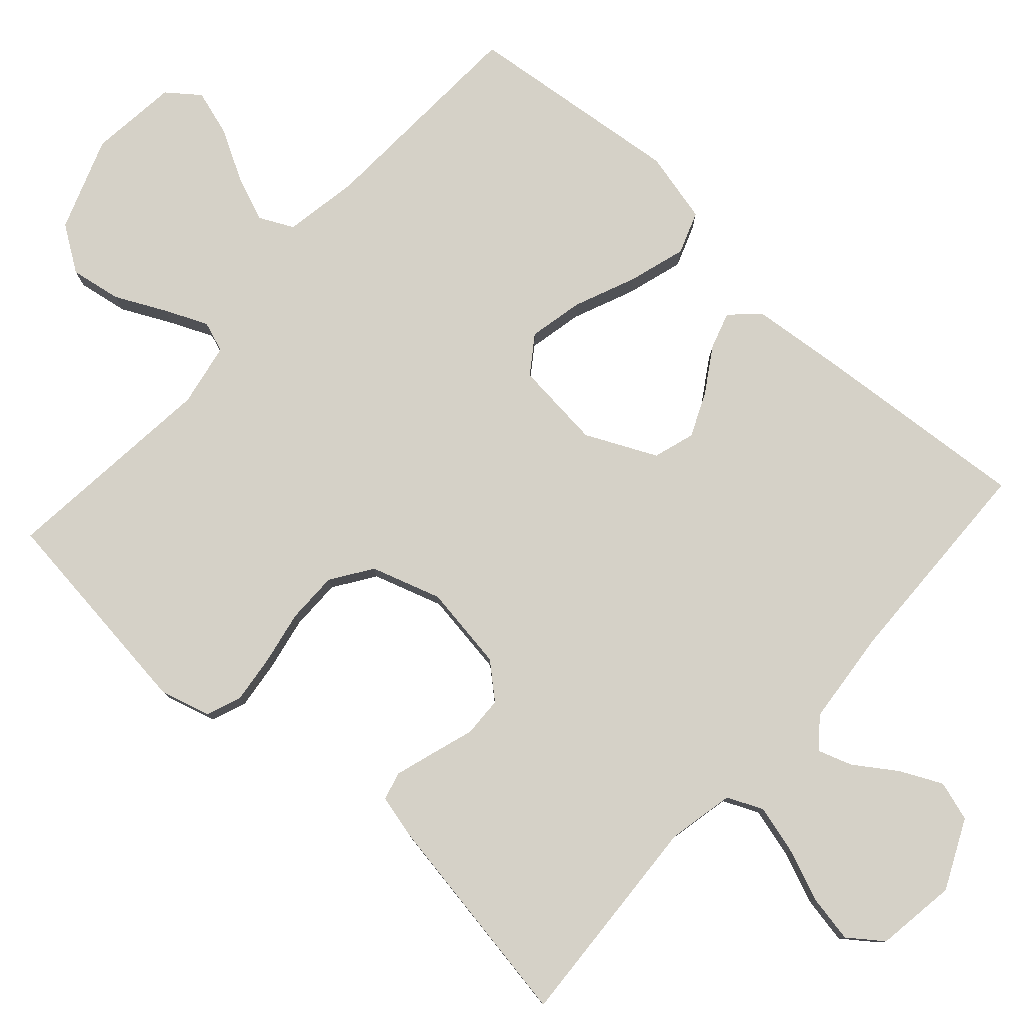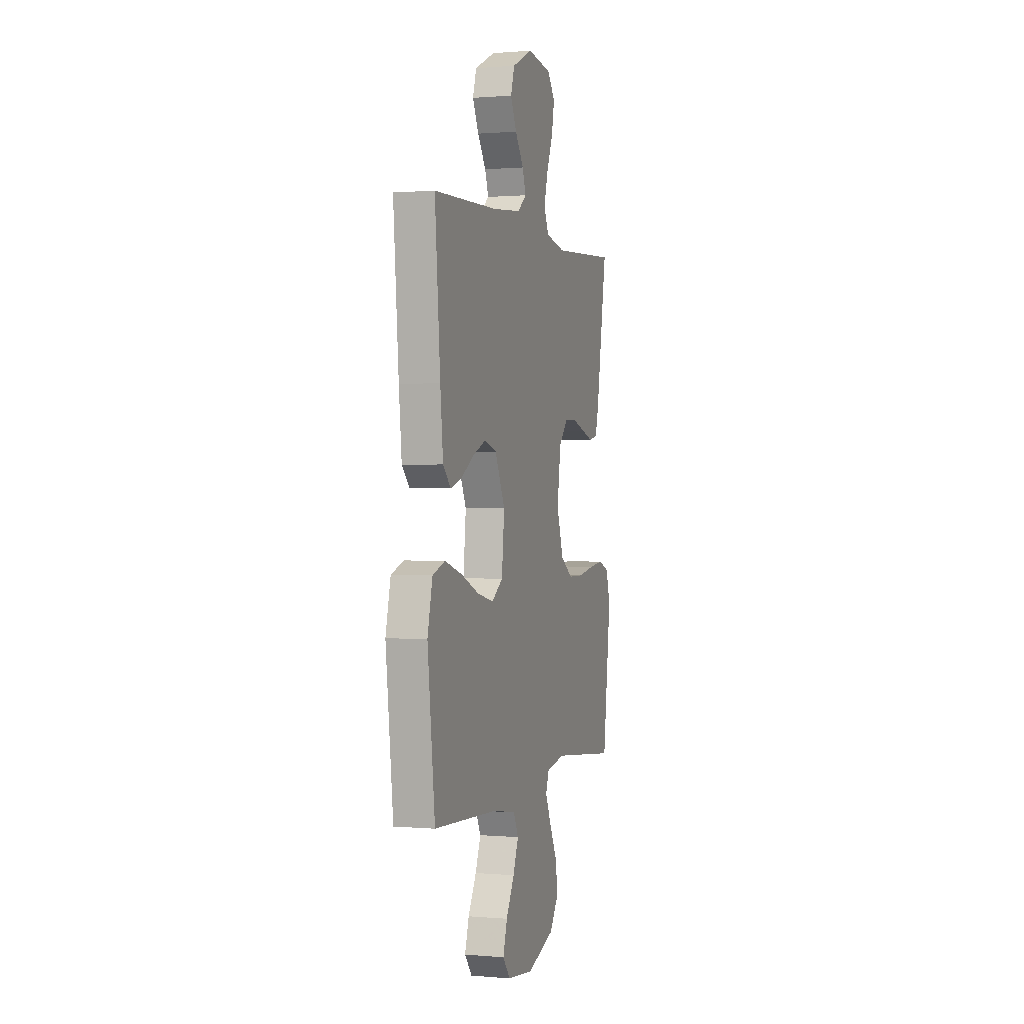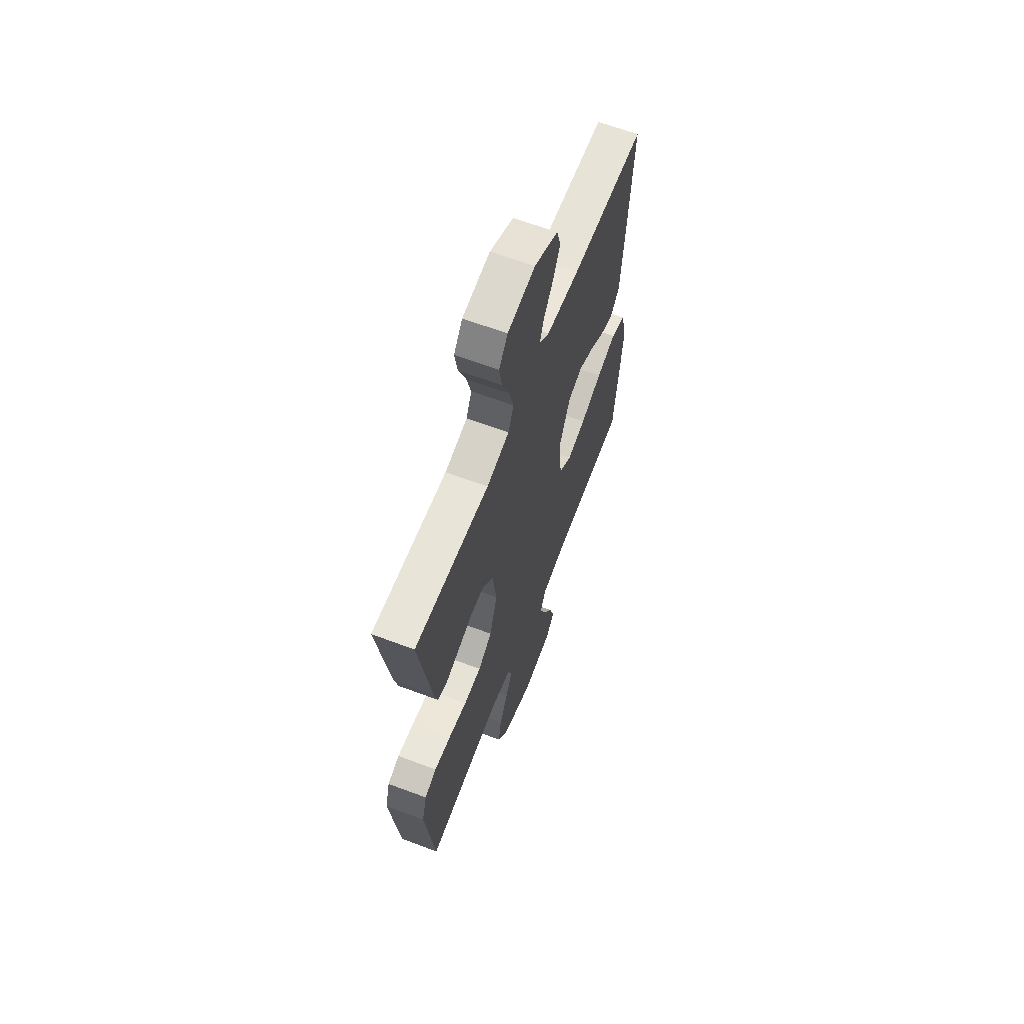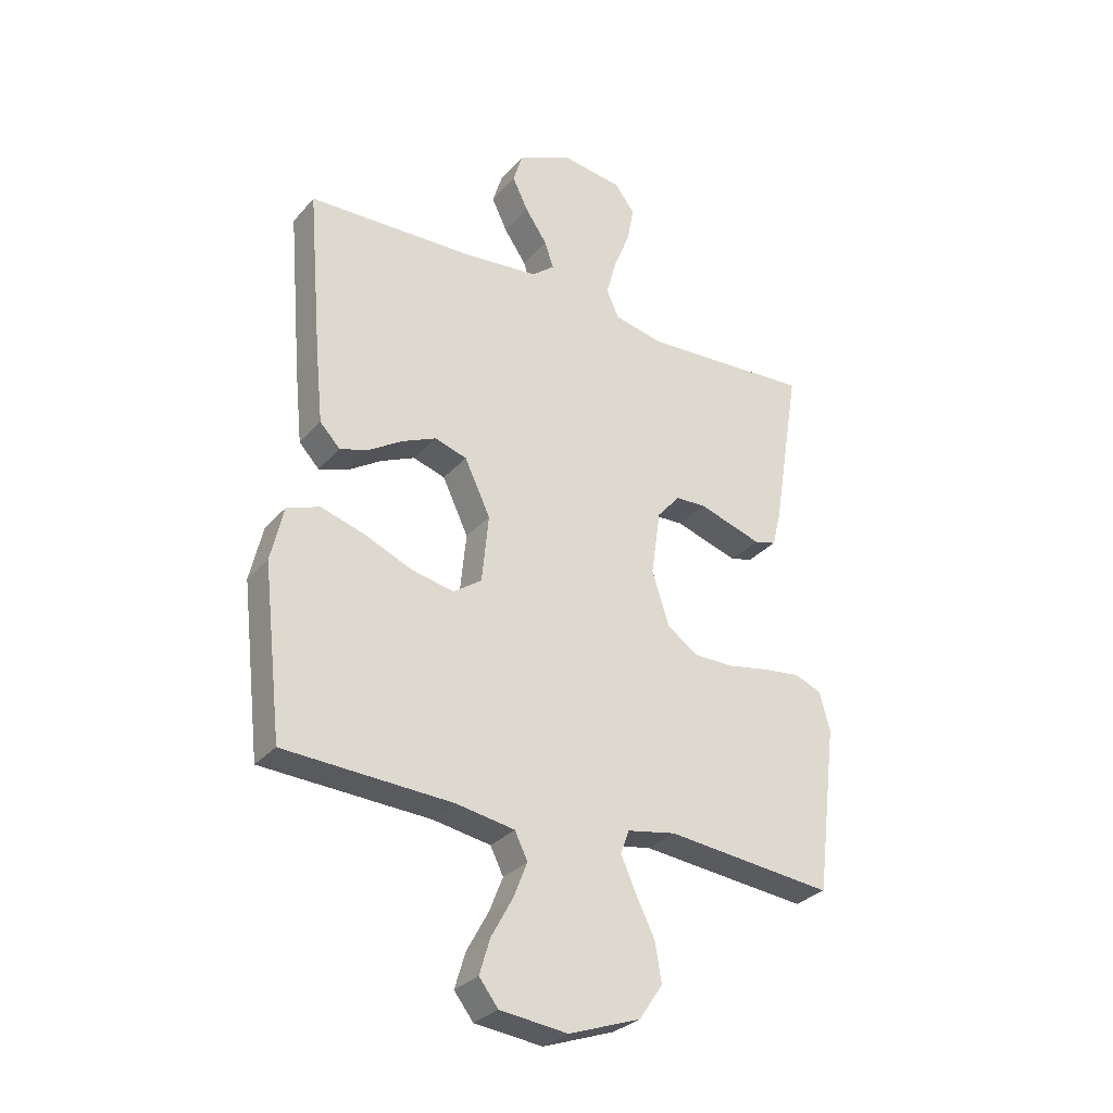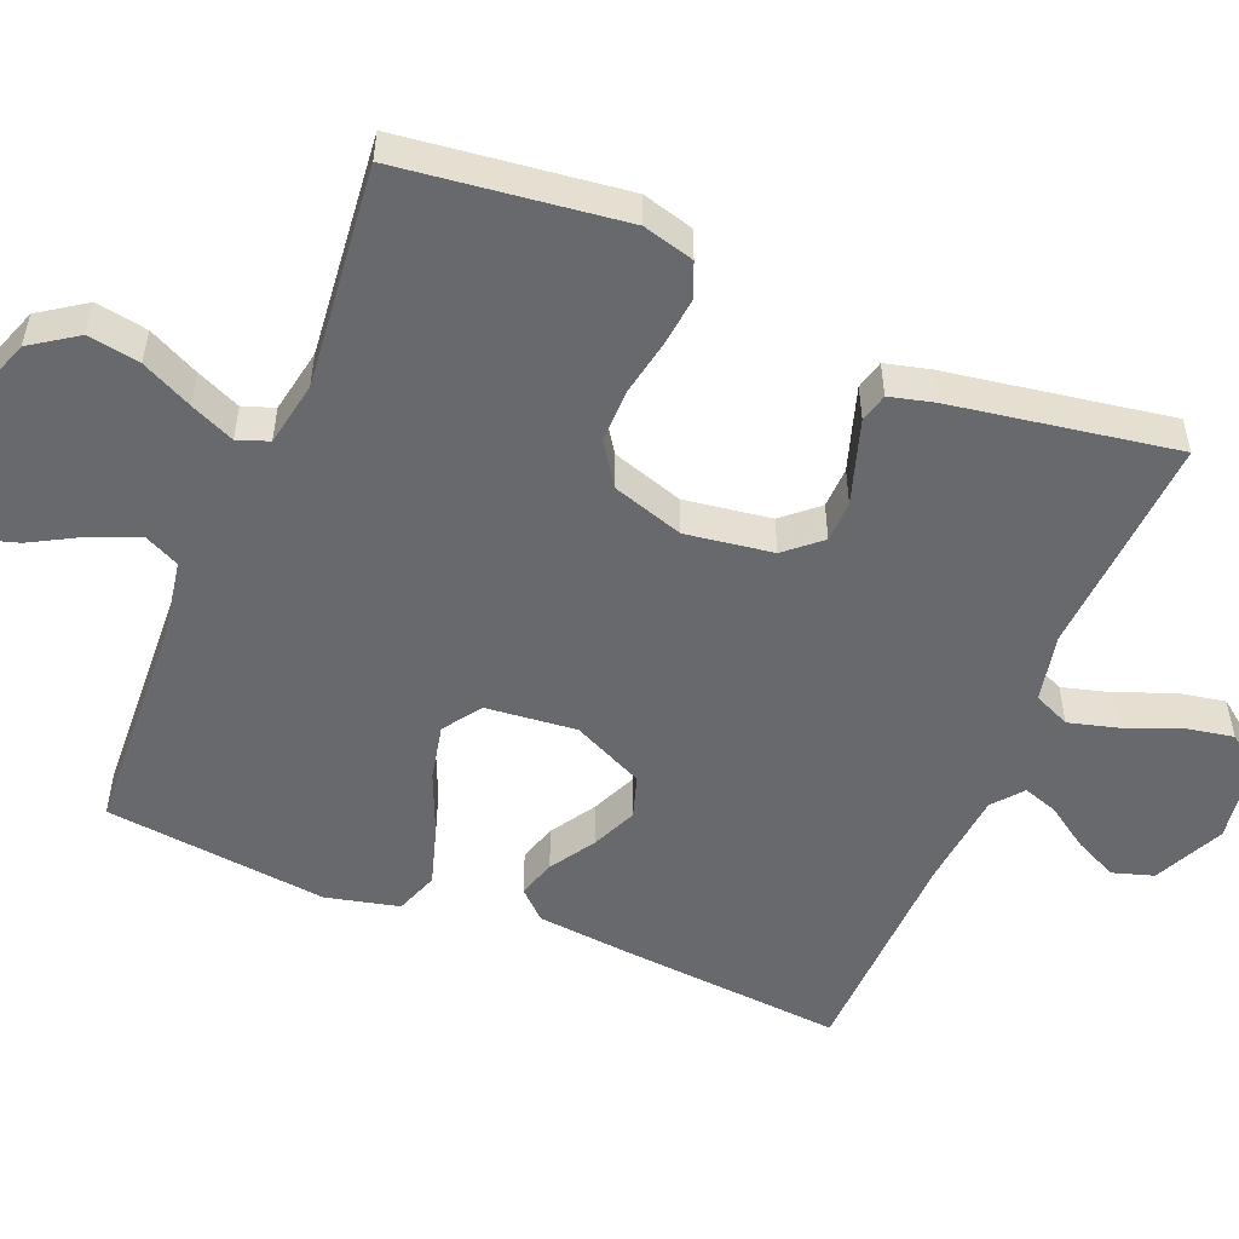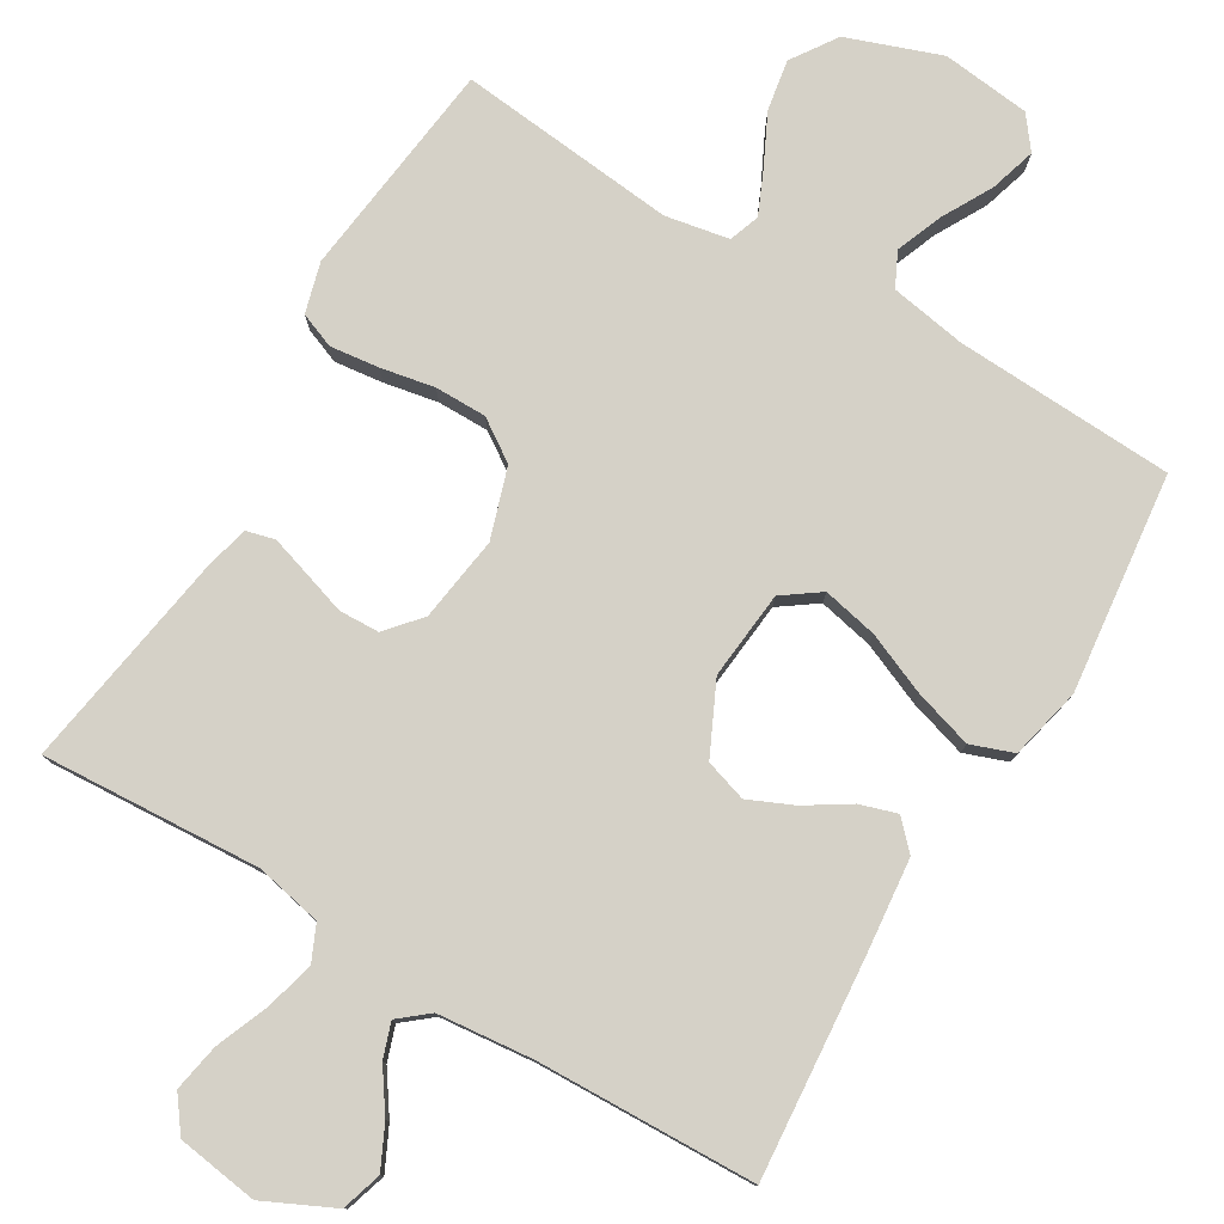
<metadata>
{"format":"obj","ext":"obj","renderer":"f3d","projection":"perspective","resolution":1024,"background":"white","views":[{"elev":79.4,"azim":-48.0,"up":"+Y"},{"elev":0.6,"azim":107.9,"up":"+Z"},{"elev":63.7,"azim":-69.2,"up":"+Z"},{"elev":-30.2,"azim":147.0,"up":"+Z"},{"elev":-52.7,"azim":-112.3,"up":"+Y"},{"elev":78.7,"azim":30.7,"up":"+Y"}]}
</metadata>
<code>
v -0.5 0.07 -0.5
v -0.537 0.07 -0.2
v -0.518 0.07 -0.131
v -0.47 0.07 -0.112
v -0.403 0.07 -0.12
v -0.329 0.07 -0.134
v -0.258 0.07 -0.134
v -0.202 0.07 -0.096
v -0.171 0.07 0
v -0.188 0.07 0.117
v -0.229 0.07 0.164
v -0.284 0.07 0.166
v -0.343 0.07 0.147
v -0.397 0.07 0.13
v -0.436 0.07 0.14
v -0.451 0.07 0.2
v -0.5 0.07 0.5
v -0.2 0.07 0.482
v -0.109 0.07 0.501
v -0.087 0.07 0.55
v -0.105 0.07 0.617
v -0.134 0.07 0.689
v -0.146 0.07 0.754
v -0.111 0.07 0.801
v 0 0.07 0.817
v 0.095 0.07 0.772
v 0.112 0.07 0.717
v 0.084 0.07 0.659
v 0.045 0.07 0.602
v 0.029 0.07 0.555
v 0.069 0.07 0.522
v 0.2 0.07 0.509
v 0.5 0.07 0.5
v 0.475 0.07 0.2
v 0.462 0.07 0.072
v 0.426 0.07 0.034
v 0.375 0.07 0.05
v 0.315 0.07 0.088
v 0.254 0.07 0.115
v 0.197 0.07 0.097
v 0.151 0.07 0
v 0.163 0.07 -0.121
v 0.214 0.07 -0.157
v 0.289 0.07 -0.141
v 0.374 0.07 -0.105
v 0.453 0.07 -0.081
v 0.511 0.07 -0.102
v 0.534 0.07 -0.2
v 0.5 0.07 -0.5
v 0.2 0.07 -0.515
v 0.096 0.07 -0.533
v 0.073 0.07 -0.58
v 0.098 0.07 -0.643
v 0.136 0.07 -0.712
v 0.155 0.07 -0.775
v 0.121 0.07 -0.819
v 0 0.07 -0.833
v -0.128 0.07 -0.787
v -0.17 0.07 -0.725
v -0.158 0.07 -0.655
v -0.124 0.07 -0.586
v -0.098 0.07 -0.527
v -0.113 0.07 -0.485
v -0.2 0.07 -0.469
v -0.5 0 -0.5
v -0.537 0 -0.2
v -0.518 0 -0.131
v -0.47 0 -0.112
v -0.403 0 -0.12
v -0.329 0 -0.134
v -0.258 0 -0.134
v -0.202 0 -0.096
v -0.171 0 0
v -0.188 0 0.117
v -0.229 0 0.164
v -0.284 0 0.166
v -0.343 0 0.147
v -0.397 0 0.13
v -0.436 0 0.14
v -0.451 0 0.2
v -0.5 0 0.5
v -0.2 0 0.482
v -0.109 0 0.501
v -0.087 0 0.55
v -0.105 0 0.617
v -0.134 0 0.689
v -0.146 0 0.754
v -0.111 0 0.801
v 0 0 0.817
v 0.095 0 0.772
v 0.112 0 0.717
v 0.084 0 0.659
v 0.045 0 0.602
v 0.029 0 0.555
v 0.069 0 0.522
v 0.2 0 0.509
v 0.5 0 0.5
v 0.475 0 0.2
v 0.462 0 0.072
v 0.426 0 0.034
v 0.375 0 0.05
v 0.315 0 0.088
v 0.254 0 0.115
v 0.197 0 0.097
v 0.151 0 0
v 0.163 0 -0.121
v 0.214 0 -0.157
v 0.289 0 -0.141
v 0.374 0 -0.105
v 0.453 0 -0.081
v 0.511 0 -0.102
v 0.534 0 -0.2
v 0.5 0 -0.5
v 0.2 0 -0.515
v 0.096 0 -0.533
v 0.073 0 -0.58
v 0.098 0 -0.643
v 0.136 0 -0.712
v 0.155 0 -0.775
v 0.121 0 -0.819
v 0 0 -0.833
v -0.128 0 -0.787
v -0.17 0 -0.725
v -0.158 0 -0.655
v -0.124 0 -0.586
v -0.098 0 -0.527
v -0.113 0 -0.485
v -0.2 0 -0.469
f 58 59 60 61
f 58 61 62
f 57 58 62
f 56 57 62
f 53 54 55 56
f 52 53 56 62
f 51 52 62 63
f 47 48 49 50
f 47 50 51 63
f 44 45 46 47
f 43 44 47 63
f 35 36 37 38
f 35 38 39
f 32 33 34 35
f 31 32 35 39
f 30 31 39 40
f 26 27 28 29
f 26 29 30
f 25 26 30
f 24 25 30
f 21 22 23 24
f 20 21 24 30
f 19 20 30 40
f 15 16 17 18
f 12 13 14 15
f 12 15 18 19
f 3 4 5 6
f 1 2 3 6
f 64 1 6 7
f 42 43 63 64
f 41 42 64 7
f 40 41 7 8
f 11 12 19
f 10 11 19 40
f 9 10 40
f 8 9 40
f 125 124 123 122
f 126 125 122
f 126 122 121
f 126 121 120
f 120 119 118 117
f 126 120 117 116
f 127 126 116 115
f 114 113 112 111
f 127 115 114 111
f 111 110 109 108
f 127 111 108 107
f 102 101 100 99
f 103 102 99
f 99 98 97 96
f 103 99 96 95
f 104 103 95 94
f 93 92 91 90
f 94 93 90
f 94 90 89
f 94 89 88
f 88 87 86 85
f 94 88 85 84
f 104 94 84 83
f 82 81 80 79
f 79 78 77 76
f 83 82 79 76
f 70 69 68 67
f 70 67 66 65
f 71 70 65 128
f 128 127 107 106
f 71 128 106 105
f 72 71 105 104
f 83 76 75
f 104 83 75 74
f 104 74 73
f 104 73 72
f 1 65 66 2
f 2 66 67 3
f 3 67 68 4
f 4 68 69 5
f 5 69 70 6
f 6 70 71 7
f 7 71 72 8
f 8 72 73 9
f 9 73 74 10
f 10 74 75 11
f 11 75 76 12
f 12 76 77 13
f 13 77 78 14
f 14 78 79 15
f 15 79 80 16
f 16 80 81 17
f 17 81 82 18
f 18 82 83 19
f 19 83 84 20
f 20 84 85 21
f 21 85 86 22
f 22 86 87 23
f 23 87 88 24
f 24 88 89 25
f 25 89 90 26
f 26 90 91 27
f 27 91 92 28
f 28 92 93 29
f 29 93 94 30
f 30 94 95 31
f 31 95 96 32
f 32 96 97 33
f 33 97 98 34
f 34 98 99 35
f 35 99 100 36
f 36 100 101 37
f 37 101 102 38
f 38 102 103 39
f 39 103 104 40
f 40 104 105 41
f 41 105 106 42
f 42 106 107 43
f 43 107 108 44
f 44 108 109 45
f 45 109 110 46
f 46 110 111 47
f 47 111 112 48
f 48 112 113 49
f 49 113 114 50
f 50 114 115 51
f 51 115 116 52
f 52 116 117 53
f 53 117 118 54
f 54 118 119 55
f 55 119 120 56
f 56 120 121 57
f 57 121 122 58
f 58 122 123 59
f 59 123 124 60
f 60 124 125 61
f 61 125 126 62
f 62 126 127 63
f 63 127 128 64
f 64 128 65 1

</code>
